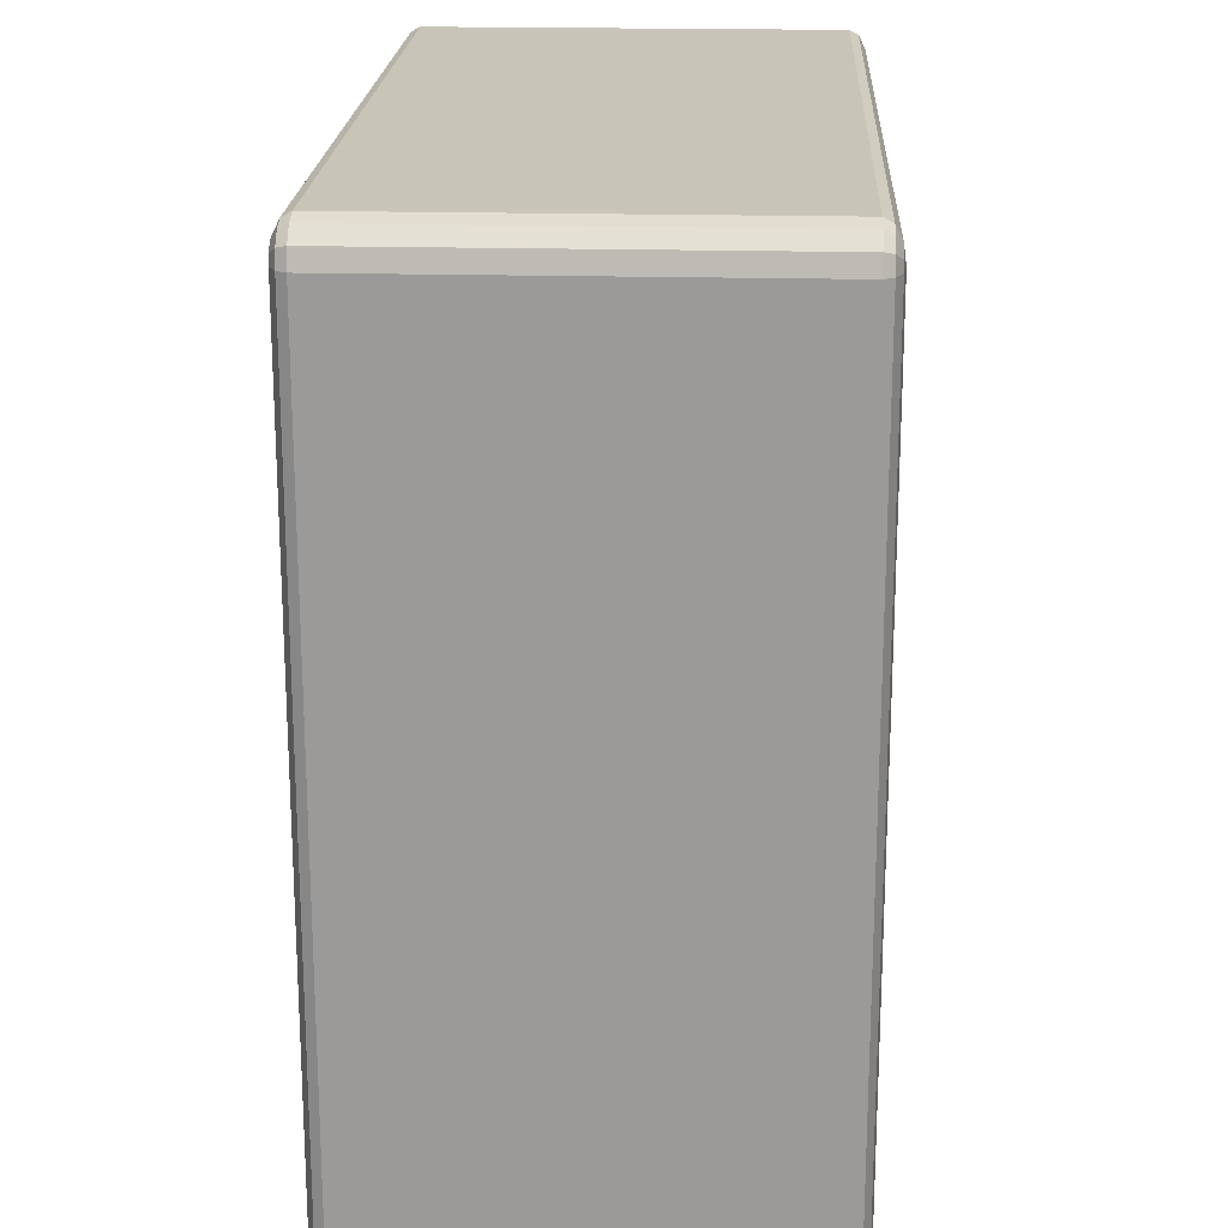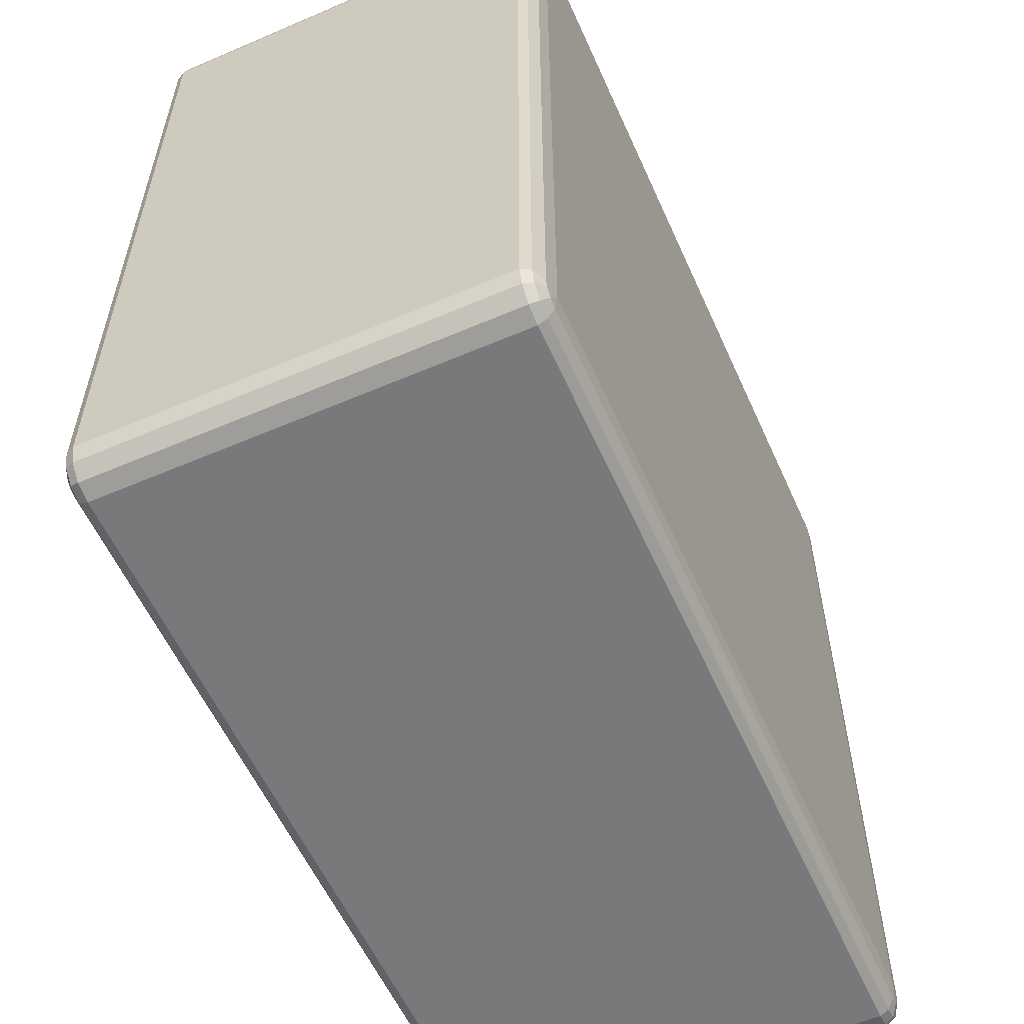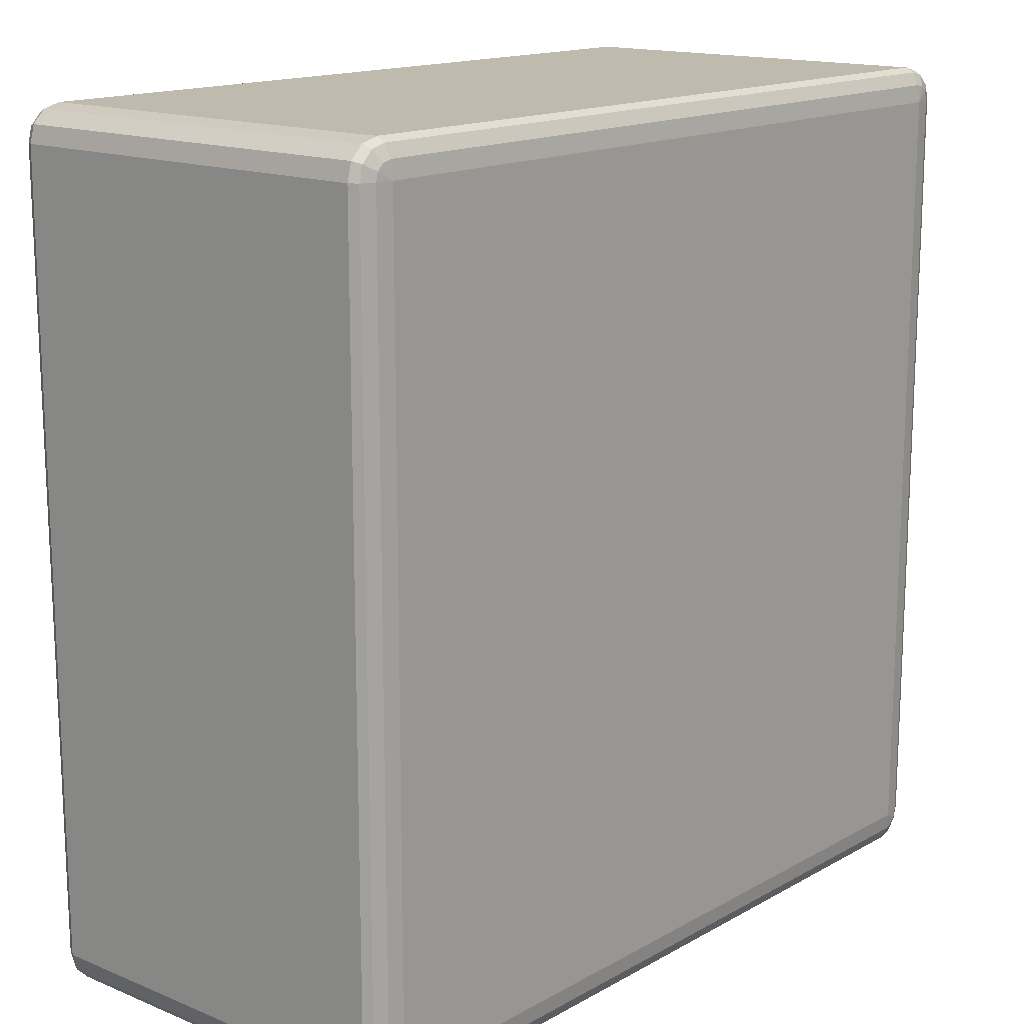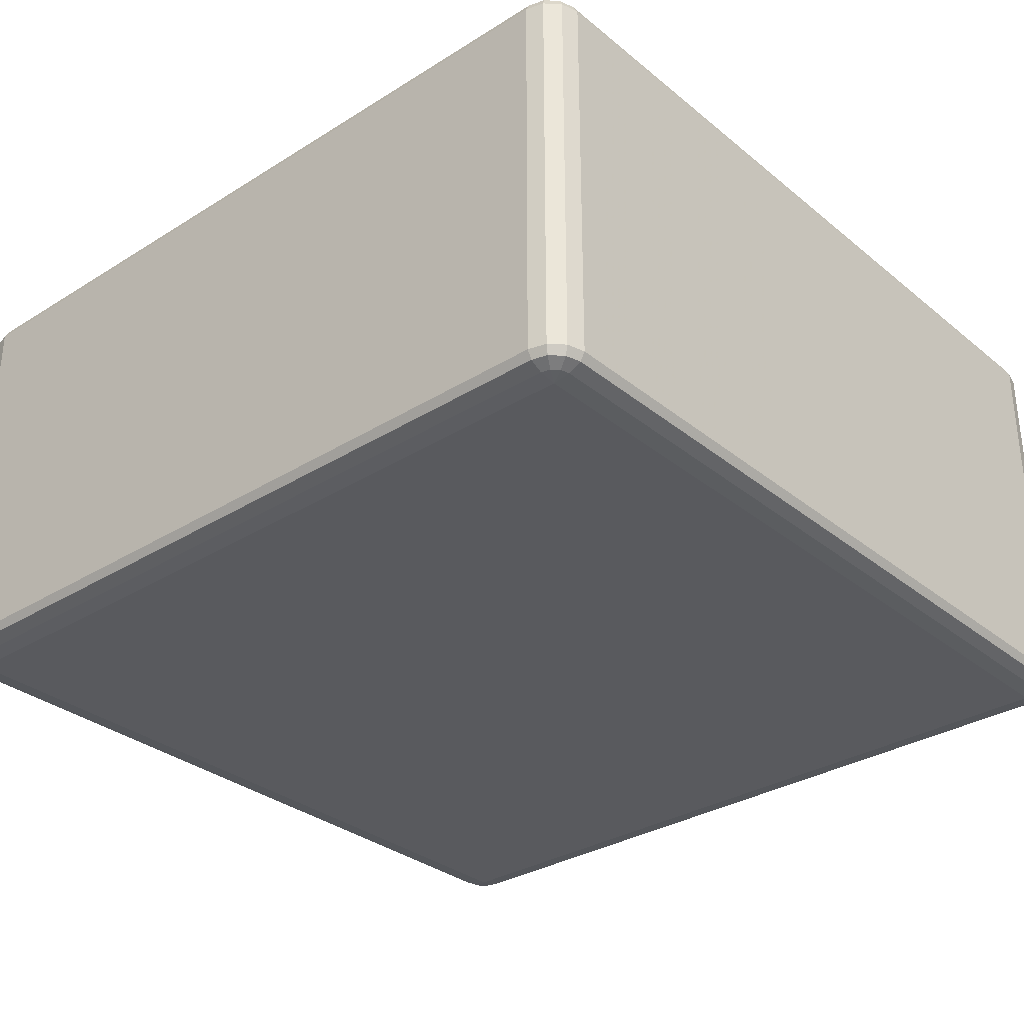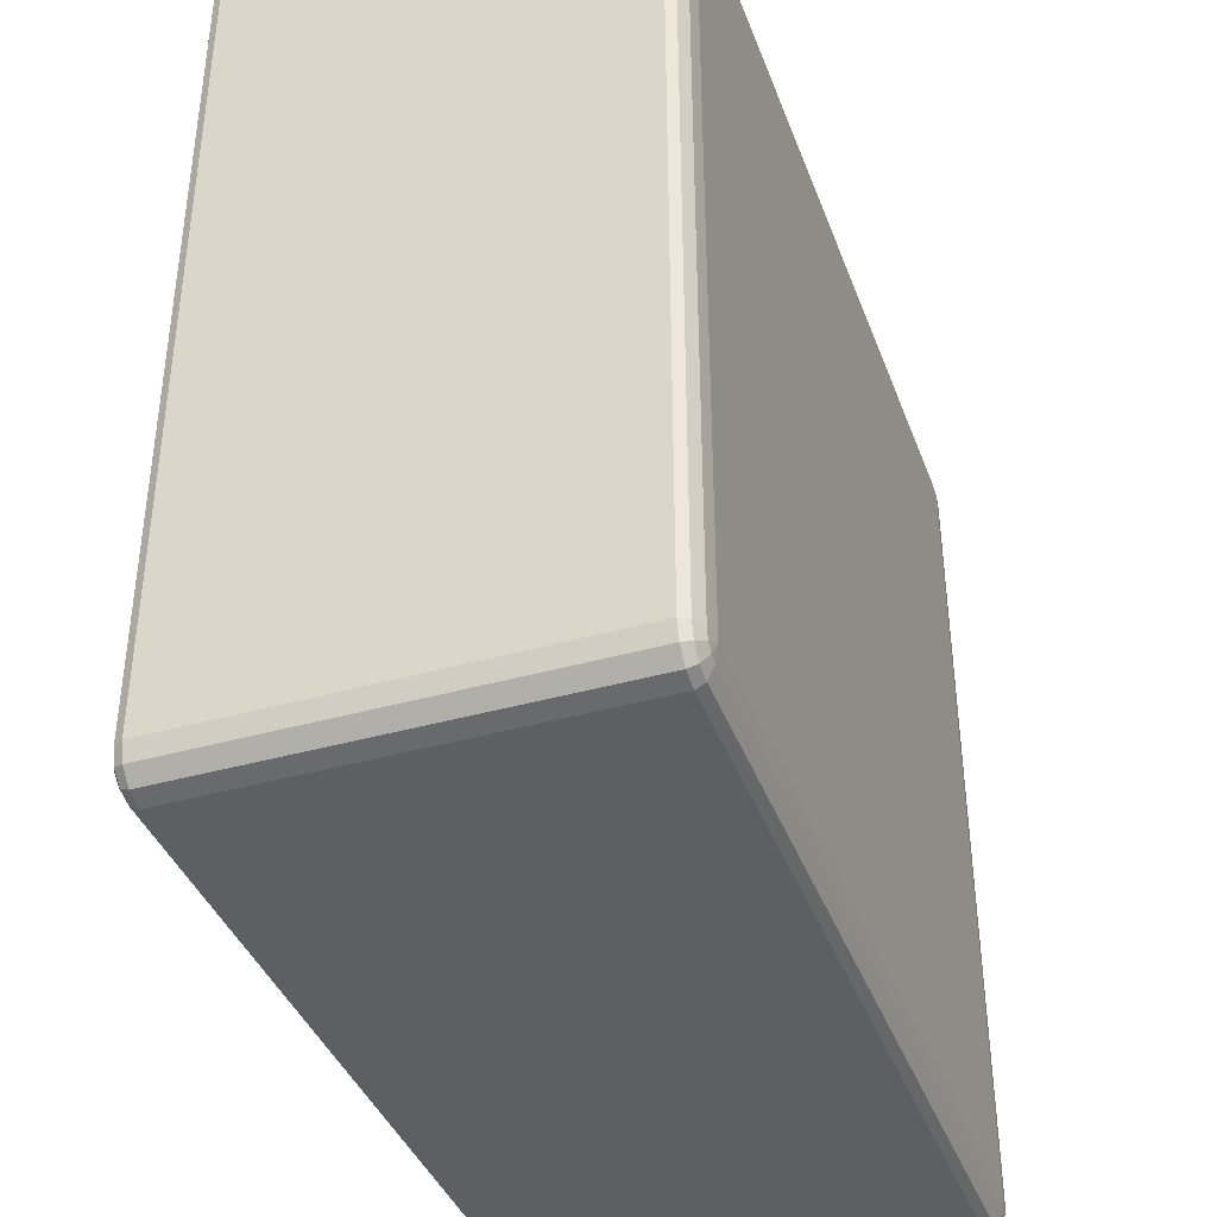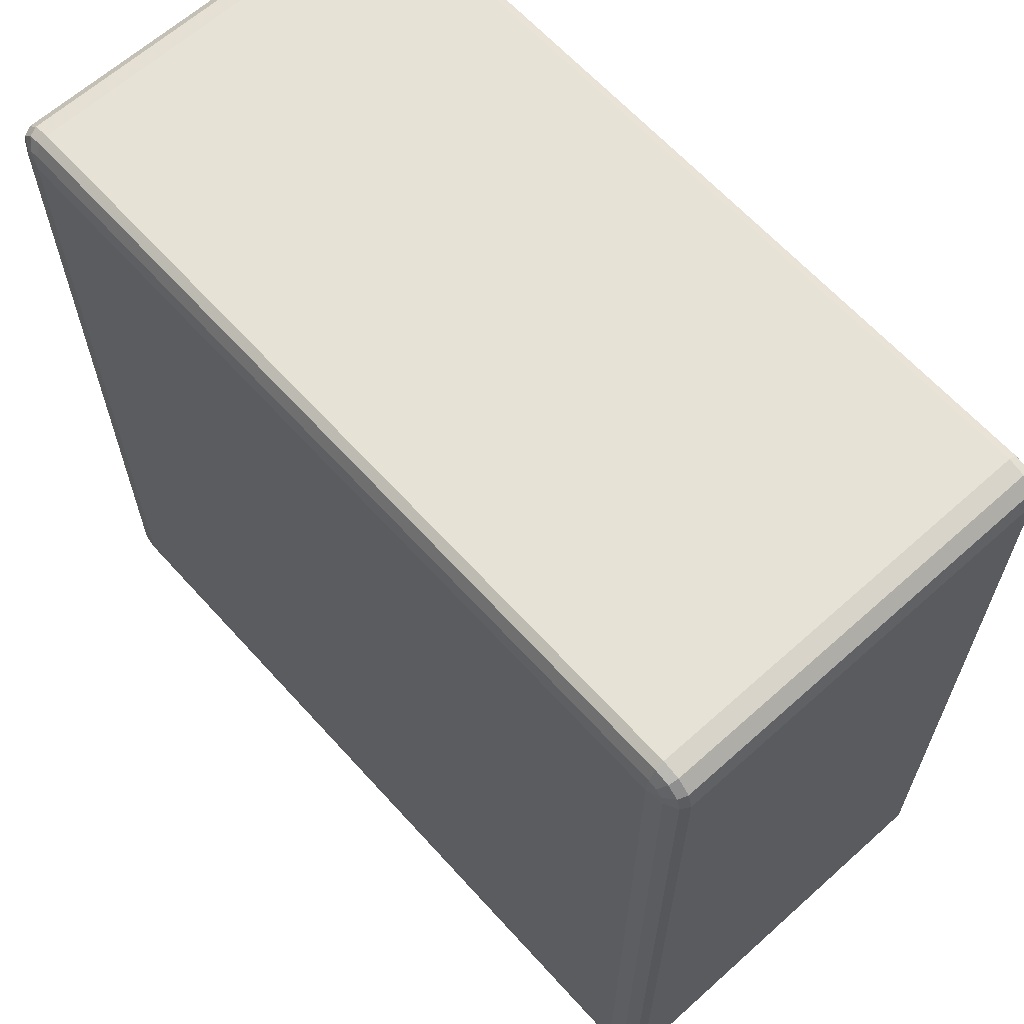
<metadata>
{"format":"obj","ext":"obj","renderer":"f3d","projection":"perspective","resolution":1024,"background":"white","views":[{"elev":20.1,"azim":92.7,"up":"+Y"},{"elev":-57.7,"azim":-66.0,"up":"+Y"},{"elev":15.4,"azim":130.7,"up":"+Y"},{"elev":-31.7,"azim":-138.7,"up":"+Z"},{"elev":-39.5,"azim":109.4,"up":"+Y"},{"elev":64.0,"azim":-132.1,"up":"+Y"}]}
</metadata>
<code>
v -9660 1.085e+04 878
v -9660 1.085e+04 418
v -9680 1.086e+04 418
v -9680 1.086e+04 878
v -9695 1.087e+04 418
v -9695 1.087e+04 878
v -9700 1.089e+04 418
v -9700 1.089e+04 878
v -9700 1.181e+04 418
v -9700 1.181e+04 878
v -9695 1.183e+04 418
v -9695 1.183e+04 878
v -9680 1.184e+04 418
v -9680 1.184e+04 878
v -9660 1.185e+04 418
v -9660 1.185e+04 878
v -8740 1.185e+04 418
v -8740 1.185e+04 878
v -8720 1.184e+04 418
v -8720 1.184e+04 878
v -8705 1.183e+04 418
v -8705 1.183e+04 878
v -8700 1.181e+04 418
v -8700 1.181e+04 878
v -8700 1.089e+04 418
v -8700 1.089e+04 878
v -8705 1.087e+04 418
v -8705 1.087e+04 878
v -8720 1.086e+04 418
v -8720 1.086e+04 878
v -8740 1.085e+04 418
v -8740 1.085e+04 878
v -9660 1.086e+04 888
v -9677 1.086e+04 888
v -8740 1.086e+04 888
v -9690 1.087e+04 888
v -8723 1.086e+04 888
v -9695 1.089e+04 888
v -8710 1.087e+04 888
v -9695 1.181e+04 888
v -8705 1.089e+04 888
v -9690 1.183e+04 888
v -8705 1.181e+04 888
v -9677 1.184e+04 888
v -8710 1.183e+04 888
v -9660 1.184e+04 888
v -8723 1.184e+04 888
v -8740 1.184e+04 888
v -8730 1.183e+04 895.3
v -8740 1.183e+04 895.3
v -9660 1.183e+04 895.3
v -9670 1.183e+04 895.3
v -9660 1.181e+04 898
v -9677 1.182e+04 895.3
v -9680 1.181e+04 895.3
v -8740 1.181e+04 898
v -9680 1.089e+04 895.3
v -9660 1.089e+04 898
v -9677 1.088e+04 895.3
v -9670 1.087e+04 895.3
v -9660 1.087e+04 895.3
v -8740 1.089e+04 898
v -8740 1.087e+04 895.3
v -8730 1.087e+04 895.3
v -8723 1.088e+04 895.3
v -8720 1.089e+04 895.3
v -8720 1.181e+04 895.3
v -8723 1.182e+04 895.3
v -9677 1.086e+04 408
v -9660 1.086e+04 408
v -9690 1.087e+04 408
v -8740 1.086e+04 408
v -9695 1.089e+04 408
v -8723 1.086e+04 408
v -9695 1.181e+04 408
v -8710 1.087e+04 408
v -9690 1.183e+04 408
v -8705 1.089e+04 408
v -9677 1.184e+04 408
v -8705 1.181e+04 408
v -9660 1.184e+04 408
v -8710 1.183e+04 408
v -8740 1.184e+04 408
v -8723 1.184e+04 408
v -8740 1.183e+04 400.7
v -8730 1.183e+04 400.7
v -8723 1.182e+04 400.7
v -8720 1.181e+04 400.7
v -8740 1.181e+04 398
v -8720 1.089e+04 400.7
v -9660 1.183e+04 400.7
v -8723 1.088e+04 400.7
v -9670 1.183e+04 400.7
v -8730 1.087e+04 400.7
v -9677 1.182e+04 400.7
v -9660 1.181e+04 398
v -9680 1.181e+04 400.7
v -9680 1.089e+04 400.7
v -8740 1.089e+04 398
v -9660 1.089e+04 398
v -9677 1.088e+04 400.7
v -8740 1.087e+04 400.7
v -9670 1.087e+04 400.7
v -9660 1.087e+04 400.7
f 3 2 1
f 1 4 3
f 5 3 4
f 4 6 5
f 7 5 6
f 6 8 7
f 9 7 8
f 8 10 9
f 11 9 10
f 10 12 11
f 13 11 12
f 12 14 13
f 15 13 14
f 14 16 15
f 17 15 16
f 16 18 17
f 19 17 18
f 18 20 19
f 21 19 20
f 20 22 21
f 23 21 22
f 22 24 23
f 25 23 24
f 24 26 25
f 27 25 26
f 26 28 27
f 29 27 28
f 28 30 29
f 31 29 30
f 30 32 31
f 2 31 32
f 32 1 2
f 4 1 33
f 33 34 4
f 6 4 34
f 35 33 1
f 1 32 35
f 34 36 6
f 8 6 36
f 37 35 32
f 32 30 37
f 36 38 8
f 10 8 38
f 39 37 30
f 30 28 39
f 38 40 10
f 12 10 40
f 41 39 28
f 28 26 41
f 40 42 12
f 14 12 42
f 43 41 26
f 26 24 43
f 42 44 14
f 16 14 44
f 45 43 24
f 24 22 45
f 44 46 16
f 18 16 46
f 47 45 22
f 22 20 47
f 20 18 48
f 48 47 20
f 46 48 18
f 45 47 49
f 47 48 50
f 50 49 47
f 48 46 51
f 51 50 48
f 52 51 46
f 46 44 52
f 50 51 53
f 51 52 53
f 54 52 44
f 52 54 53
f 44 42 54
f 55 54 42
f 54 55 53
f 42 40 55
f 53 56 50
f 49 50 56
f 57 55 40
f 40 38 57
f 58 53 55
f 55 57 58
f 56 53 58
f 59 57 38
f 57 59 58
f 38 36 59
f 60 59 36
f 59 60 58
f 36 34 60
f 61 60 34
f 60 61 58
f 34 33 61
f 62 58 61
f 58 62 56
f 63 61 33
f 61 63 62
f 33 35 63
f 64 63 35
f 63 64 62
f 35 37 64
f 65 64 37
f 64 65 62
f 37 39 65
f 65 66 62
f 66 65 39
f 56 62 66
f 39 41 66
f 67 66 41
f 66 67 56
f 41 43 67
f 67 68 56
f 68 67 43
f 68 49 56
f 43 45 68
f 49 68 45
f 2 3 69
f 69 70 2
f 31 2 70
f 71 69 3
f 3 5 71
f 70 72 31
f 29 31 72
f 73 71 5
f 5 7 73
f 72 74 29
f 27 29 74
f 75 73 7
f 7 9 75
f 74 76 27
f 25 27 76
f 77 75 9
f 9 11 77
f 76 78 25
f 23 25 78
f 79 77 11
f 11 13 79
f 78 80 23
f 21 23 80
f 81 79 13
f 13 15 81
f 80 82 21
f 19 21 82
f 83 81 15
f 15 17 83
f 17 19 84
f 84 83 17
f 82 84 19
f 81 83 85
f 83 84 86
f 86 85 83
f 84 82 87
f 87 86 84
f 88 87 82
f 82 80 88
f 87 89 86
f 88 89 87
f 86 89 85
f 90 88 80
f 80 78 90
f 85 91 81
f 91 85 89
f 79 81 91
f 92 90 78
f 78 76 92
f 91 93 79
f 77 79 93
f 94 92 76
f 76 74 94
f 93 95 77
f 75 77 95
f 91 96 93
f 93 96 95
f 89 96 91
f 95 97 75
f 95 96 97
f 73 75 97
f 97 98 73
f 98 97 96
f 71 73 98
f 96 89 99
f 99 89 88
f 88 90 99
f 92 99 90
f 94 99 92
f 96 100 98
f 99 100 96
f 98 101 71
f 98 100 101
f 69 71 101
f 102 99 94
f 100 99 102
f 102 94 74
f 74 72 102
f 101 103 69
f 101 100 103
f 70 69 103
f 102 104 100
f 103 100 104
f 104 102 72
f 103 104 70
f 72 70 104

</code>
